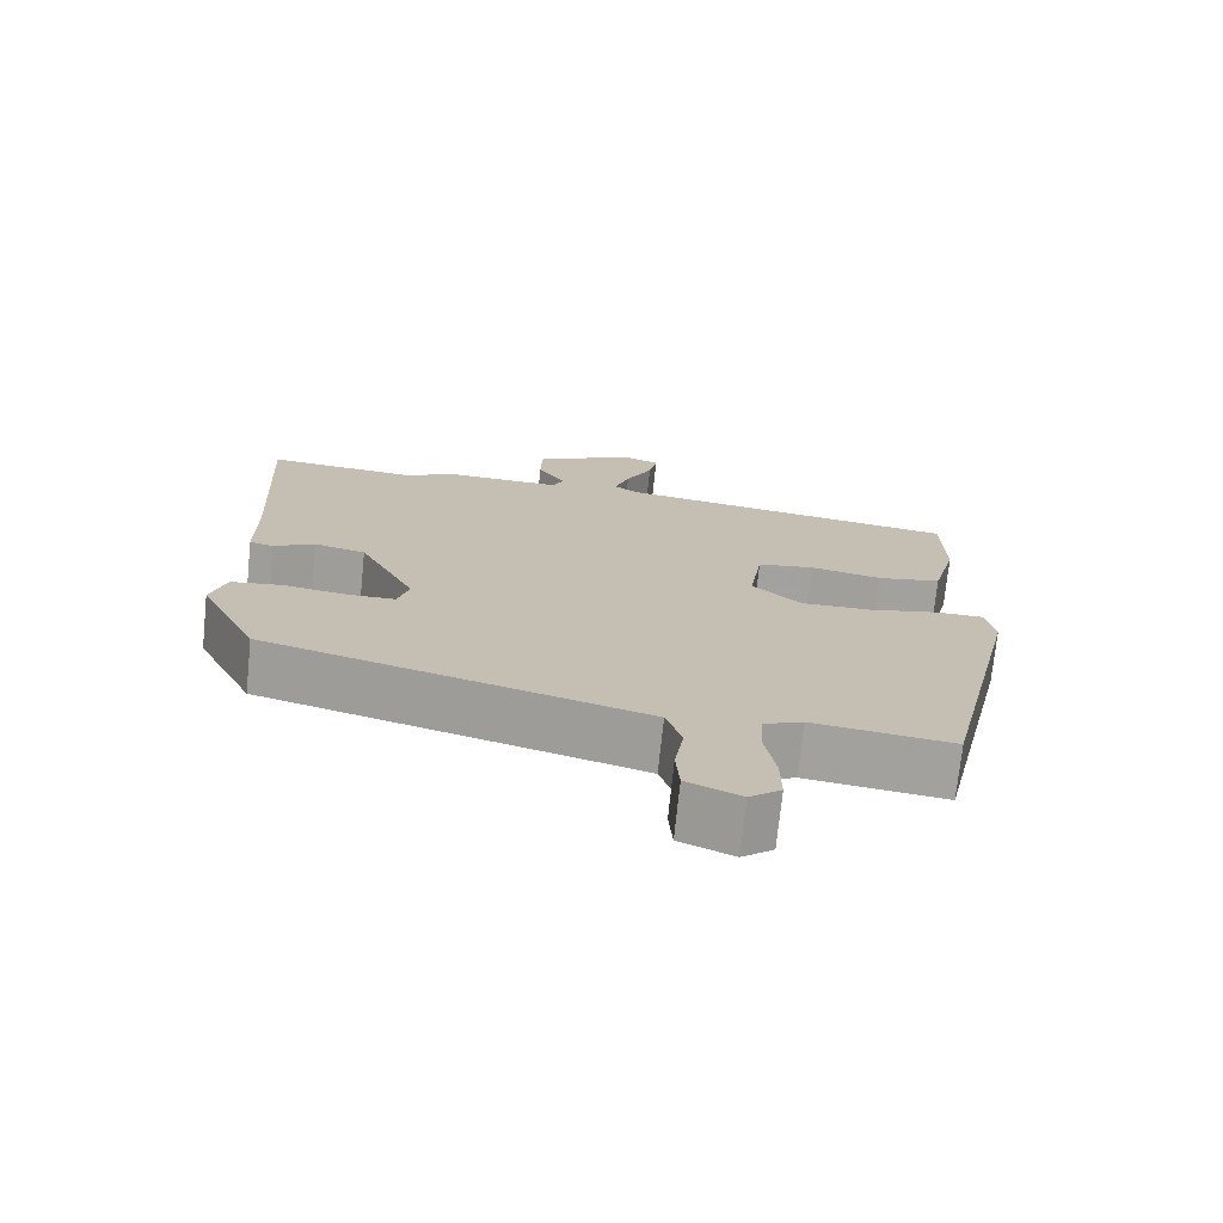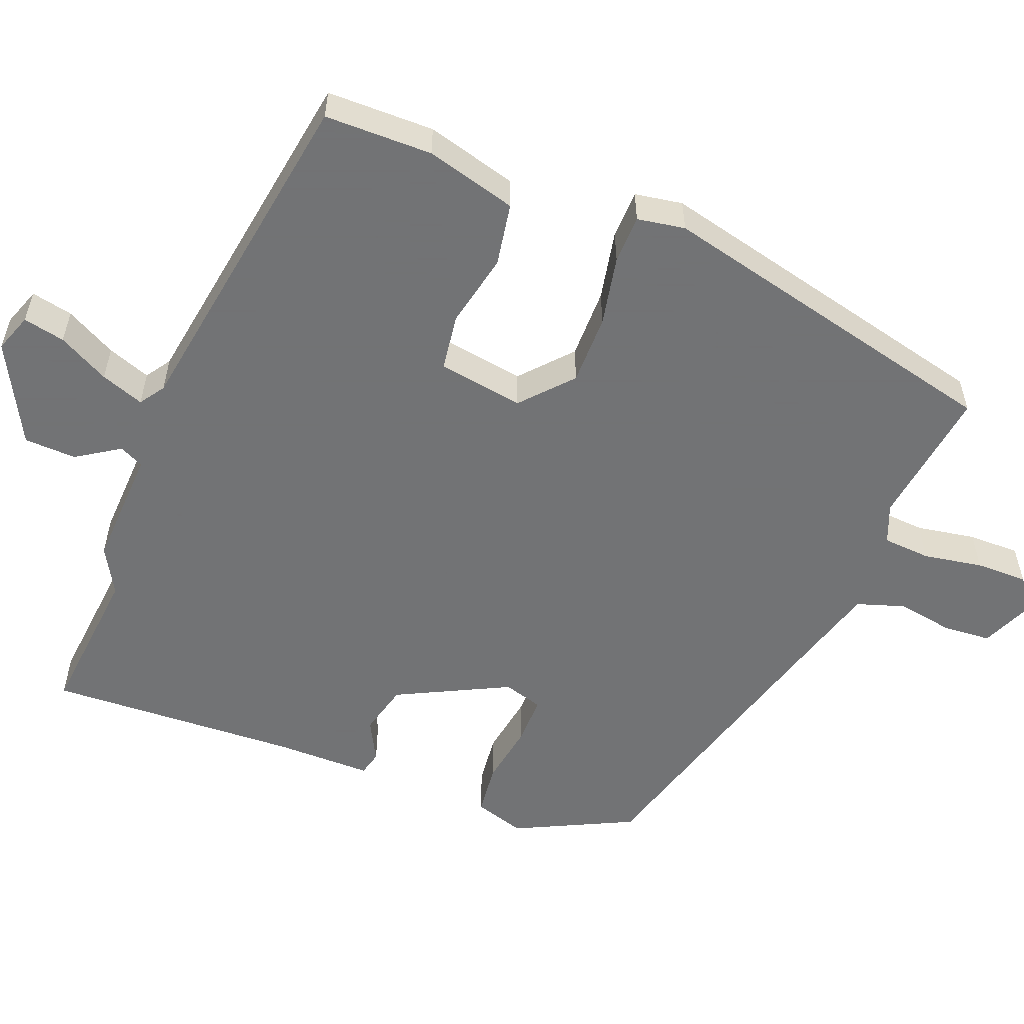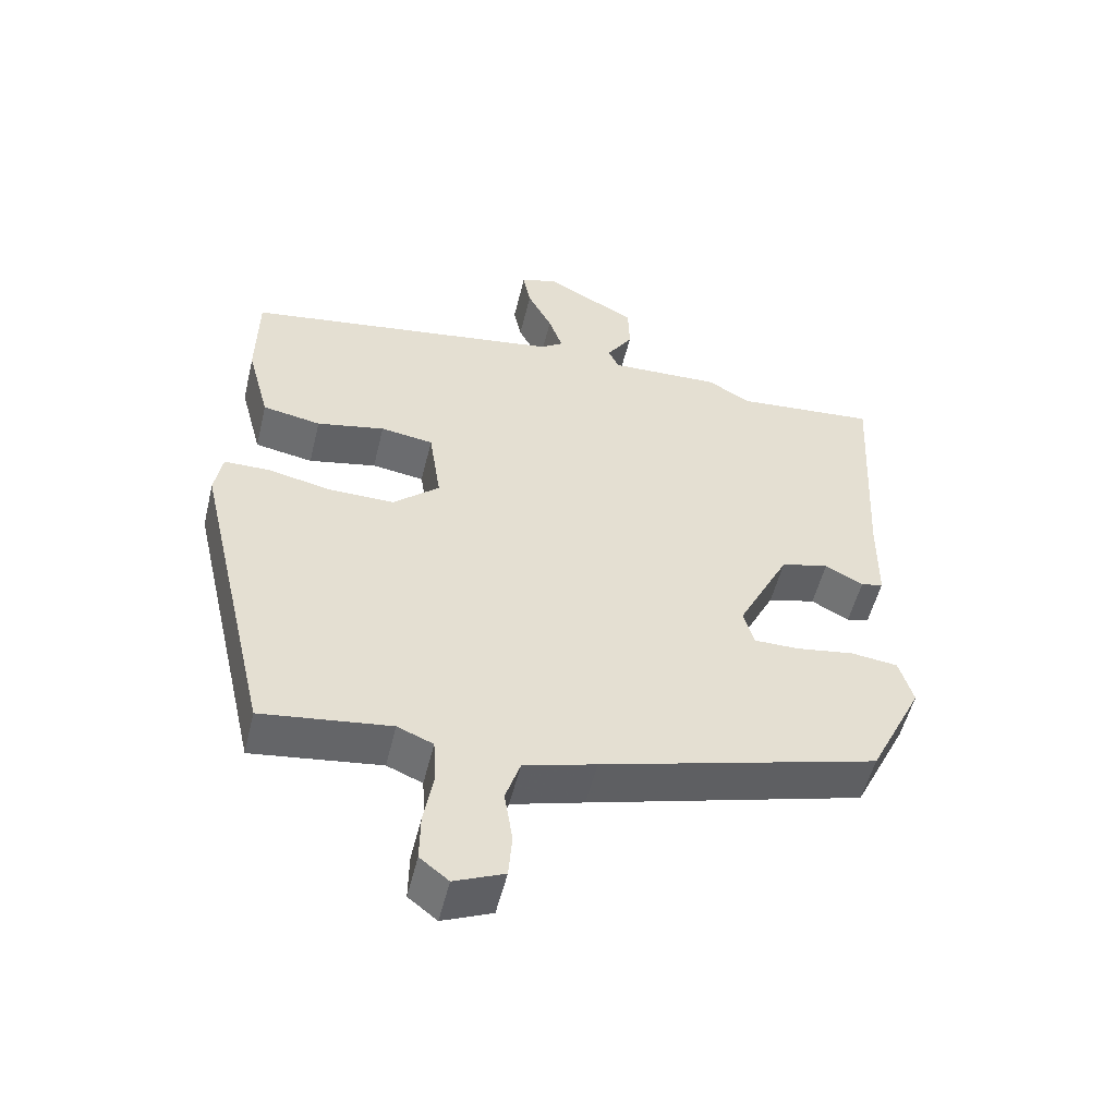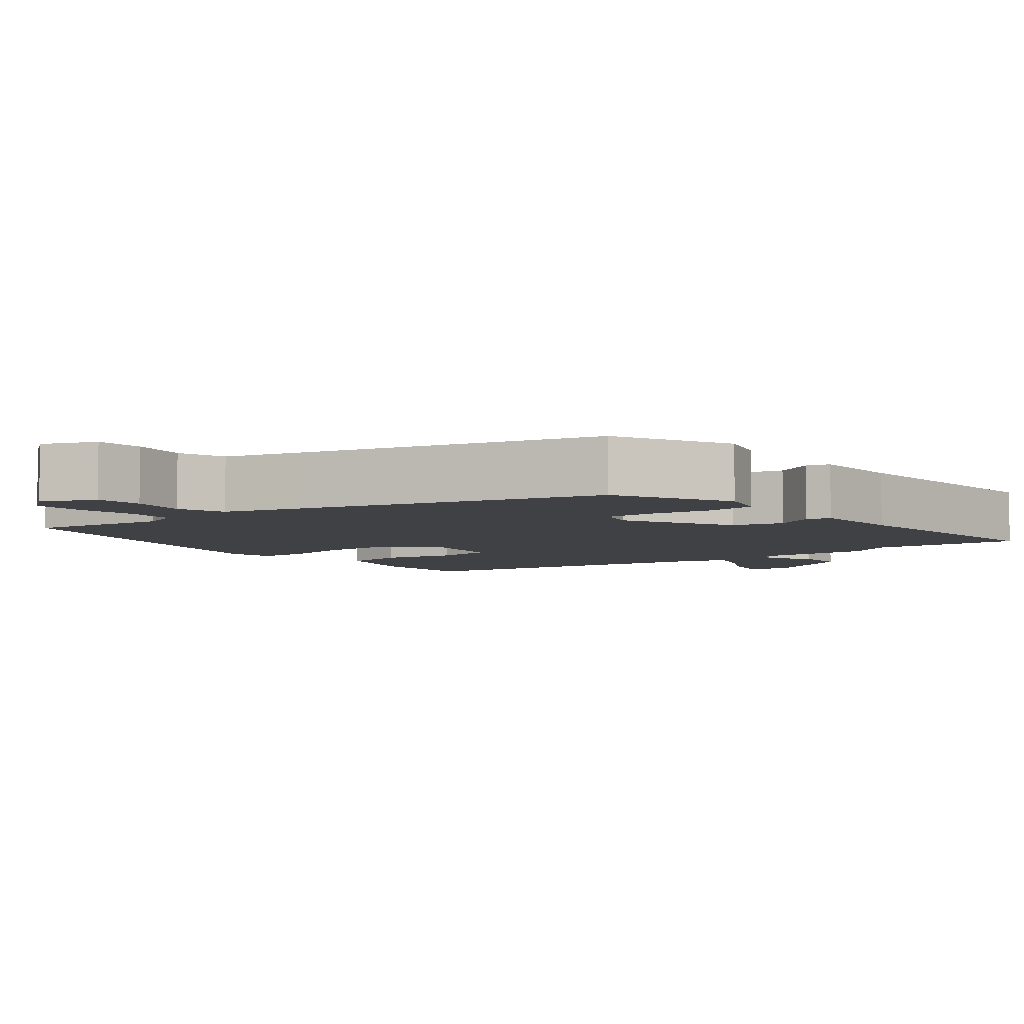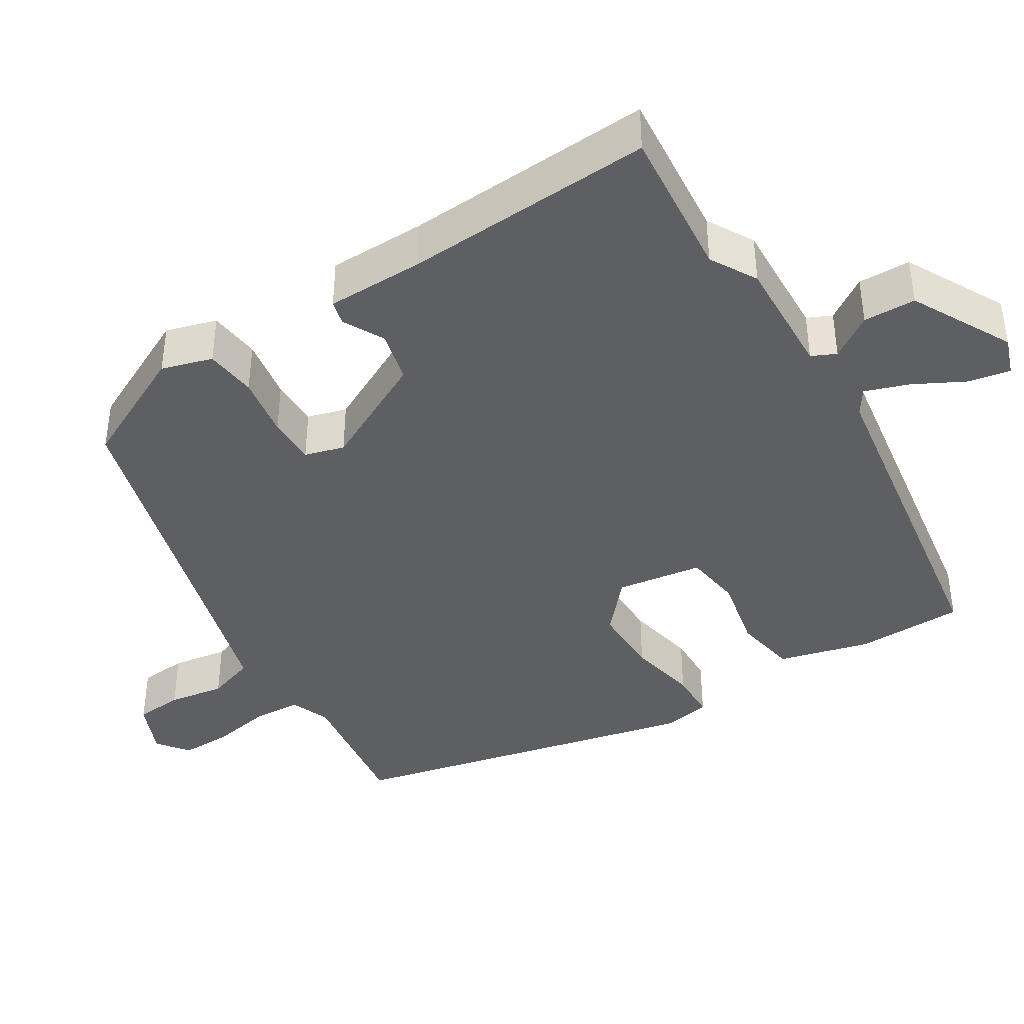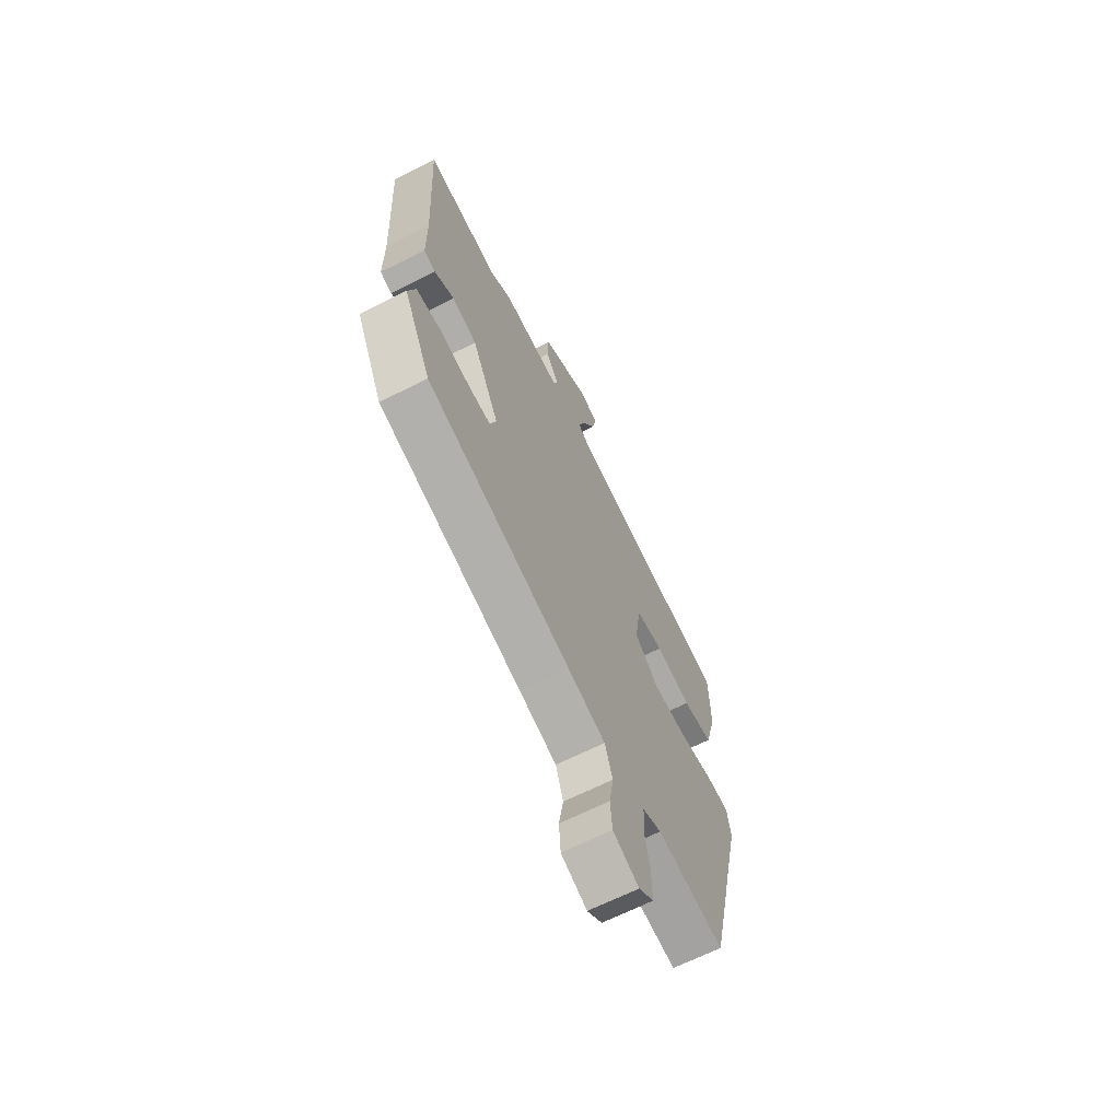
<metadata>
{"format":"obj","ext":"obj","renderer":"f3d","projection":"perspective","resolution":1024,"background":"white","views":[{"elev":-72.8,"azim":-5.9,"up":"+Z"},{"elev":-55.7,"azim":68.2,"up":"+Y"},{"elev":-52.9,"azim":166.4,"up":"+Z"},{"elev":-5.6,"azim":-141.4,"up":"+Y"},{"elev":-40.8,"azim":-58.2,"up":"+Y"},{"elev":-66.6,"azim":-63.3,"up":"+Z"}]}
</metadata>
<code>
v 0.378 0.07 -0.494
v 0.194 0.07 -0.47
v 0.143 0.07 -0.491
v 0.139 0.07 -0.554
v 0.153 0.07 -0.632
v 0.154 0.07 -0.7
v 0.113 0.07 -0.732
v 0.042 0.07 -0.702
v 0.037 0.07 -0.639
v 0.049 0.07 -0.565
v 0.028 0.07 -0.502
v -0.075 0.07 -0.473
v -0.469 0.07 -0.364
v -0.545 0.07 -0.21
v -0.525 0.07 -0.143
v -0.457 0.07 -0.135
v -0.375 0.07 -0.148
v -0.311 0.07 -0.148
v -0.296 0.07 -0.096
v -0.37 0.07 0.05
v -0.438 0.07 0.067
v -0.492 0.07 0.038
v -0.524 0.07 0.046
v -0.525 0.07 0.174
v -0.543 0.07 0.504
v -0.342 0.07 0.486
v -0.281 0.07 0.521
v -0.123 0.07 0.515
v -0.108 0.07 0.547
v -0.145 0.07 0.603
v -0.143 0.07 0.672
v -0.012 0.07 0.742
v 0.039 0.07 0.724
v 0.028 0.07 0.669
v -0.007 0.07 0.602
v -0.027 0.07 0.545
v 0.006 0.07 0.523
v 0.462 0.07 0.454
v 0.464 0.07 0.312
v 0.432 0.07 0.192
v 0.349 0.07 0.177
v 0.252 0.07 0.197
v 0.177 0.07 0.186
v 0.16 0.07 0.073
v 0.226 0.07 0.015
v 0.319 0.07 0.016
v 0.411 0.07 0.035
v 0.475 0.07 0.034
v 0.486 0.07 -0.029
v 0.378 0 -0.494
v 0.194 0 -0.47
v 0.143 0 -0.491
v 0.139 0 -0.554
v 0.153 0 -0.632
v 0.154 0 -0.7
v 0.113 0 -0.732
v 0.042 0 -0.702
v 0.037 0 -0.639
v 0.049 0 -0.565
v 0.028 0 -0.502
v -0.075 0 -0.473
v -0.469 0 -0.364
v -0.545 0 -0.21
v -0.525 0 -0.143
v -0.457 0 -0.135
v -0.375 0 -0.148
v -0.311 0 -0.148
v -0.296 0 -0.096
v -0.37 0 0.05
v -0.438 0 0.067
v -0.492 0 0.038
v -0.524 0 0.046
v -0.525 0 0.174
v -0.543 0 0.504
v -0.342 0 0.486
v -0.281 0 0.521
v -0.123 0 0.515
v -0.108 0 0.547
v -0.145 0 0.603
v -0.143 0 0.672
v -0.012 0 0.742
v 0.039 0 0.724
v 0.028 0 0.669
v -0.007 0 0.602
v -0.027 0 0.545
v 0.006 0 0.523
v 0.462 0 0.454
v 0.464 0 0.312
v 0.432 0 0.192
v 0.349 0 0.177
v 0.252 0 0.197
v 0.177 0 0.186
v 0.16 0 0.073
v 0.226 0 0.015
v 0.319 0 0.016
v 0.411 0 0.035
v 0.475 0 0.034
v 0.486 0 -0.029
f 49 1 2
f 48 49 2
f 47 48 2
f 46 47 2
f 45 46 2 3
f 44 45 3
f 40 41 42
f 39 40 42
f 38 39 42
f 37 38 42
f 36 37 42 43
f 33 34 35
f 32 33 35
f 31 32 35
f 30 31 35
f 29 30 35
f 28 29 35 36
f 26 27 28
f 24 25 26
f 24 26 28
f 23 24 28
f 22 23 28
f 21 22 28
f 36 43 44
f 28 36 44
f 21 28 44
f 20 21 44
f 15 16 17
f 14 15 17
f 13 14 17
f 12 13 17
f 11 12 17 18
f 8 9 10
f 7 8 10
f 6 7 10
f 5 6 10
f 4 5 10
f 4 10 11
f 3 4 11
f 44 3 11
f 20 44 11
f 19 20 11
f 11 18 19
f 51 50 98
f 51 98 97
f 51 97 96
f 51 96 95
f 52 51 95 94
f 52 94 93
f 91 90 89
f 91 89 88
f 91 88 87
f 91 87 86
f 92 91 86 85
f 84 83 82
f 84 82 81
f 84 81 80
f 84 80 79
f 84 79 78
f 85 84 78 77
f 77 76 75
f 75 74 73
f 77 75 73
f 77 73 72
f 77 72 71
f 77 71 70
f 93 92 85
f 93 85 77
f 93 77 70
f 93 70 69
f 66 65 64
f 66 64 63
f 66 63 62
f 66 62 61
f 67 66 61 60
f 59 58 57
f 59 57 56
f 59 56 55
f 59 55 54
f 59 54 53
f 60 59 53
f 60 53 52
f 60 52 93
f 60 93 69
f 60 69 68
f 68 67 60
f 1 50 51 2
f 2 51 52 3
f 3 52 53 4
f 4 53 54 5
f 5 54 55 6
f 6 55 56 7
f 7 56 57 8
f 8 57 58 9
f 9 58 59 10
f 10 59 60 11
f 11 60 61 12
f 12 61 62 13
f 13 62 63 14
f 14 63 64 15
f 15 64 65 16
f 16 65 66 17
f 17 66 67 18
f 18 67 68 19
f 19 68 69 20
f 20 69 70 21
f 21 70 71 22
f 22 71 72 23
f 23 72 73 24
f 24 73 74 25
f 25 74 75 26
f 26 75 76 27
f 27 76 77 28
f 28 77 78 29
f 29 78 79 30
f 30 79 80 31
f 31 80 81 32
f 32 81 82 33
f 33 82 83 34
f 34 83 84 35
f 35 84 85 36
f 36 85 86 37
f 37 86 87 38
f 38 87 88 39
f 39 88 89 40
f 40 89 90 41
f 41 90 91 42
f 42 91 92 43
f 43 92 93 44
f 44 93 94 45
f 45 94 95 46
f 46 95 96 47
f 47 96 97 48
f 48 97 98 49
f 49 98 50 1

</code>
